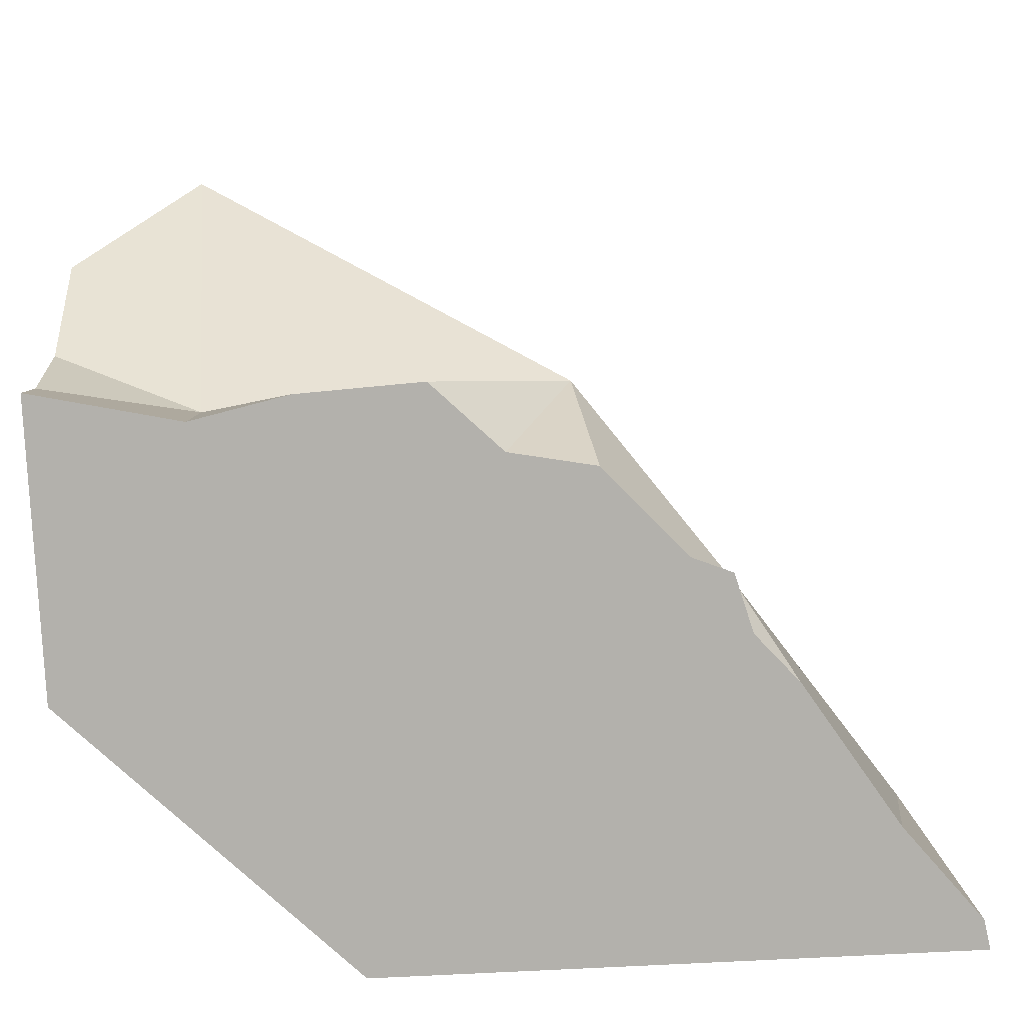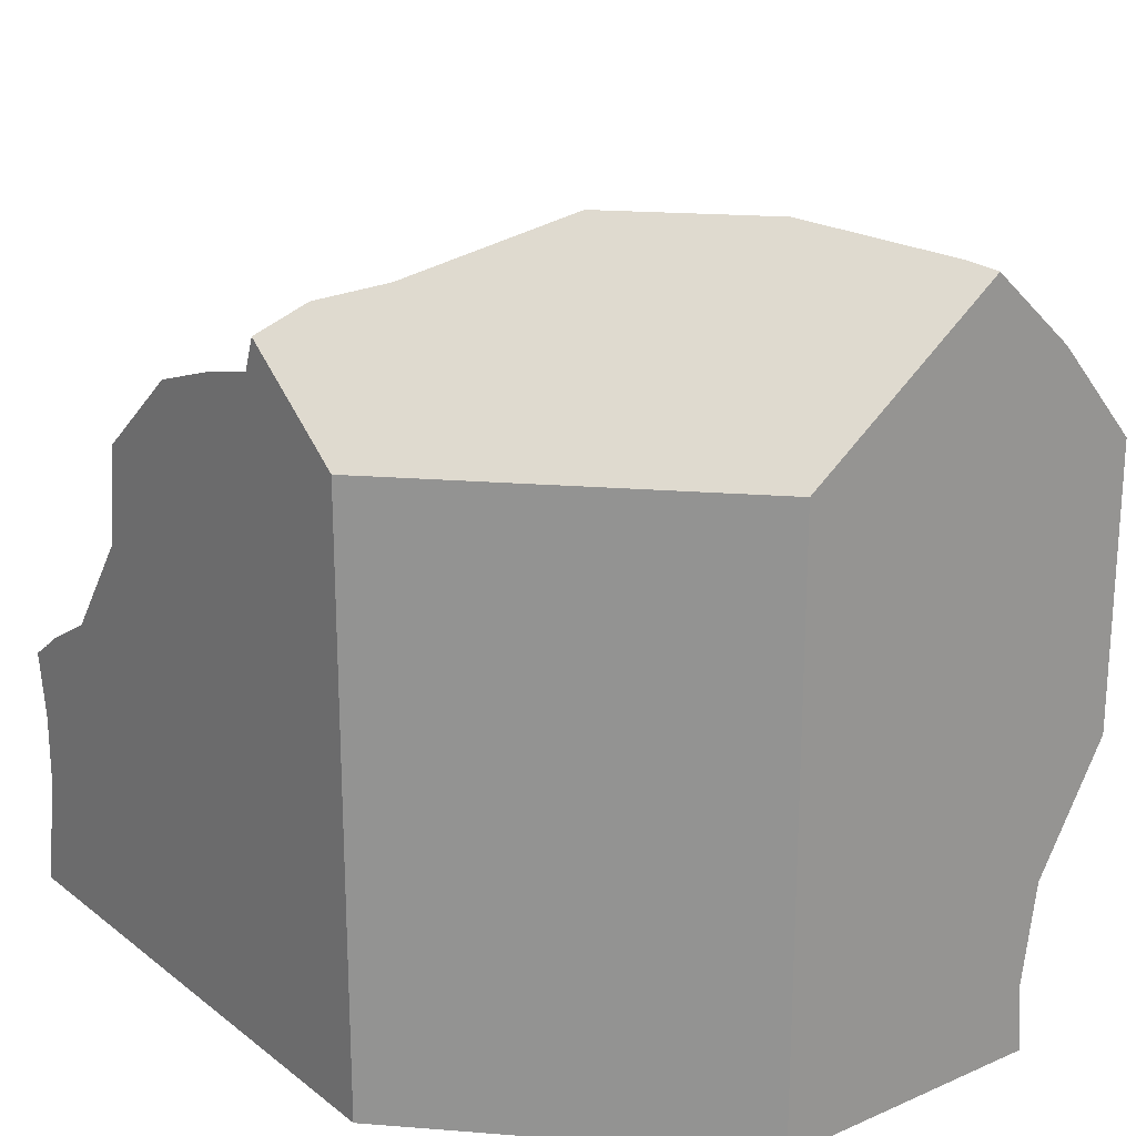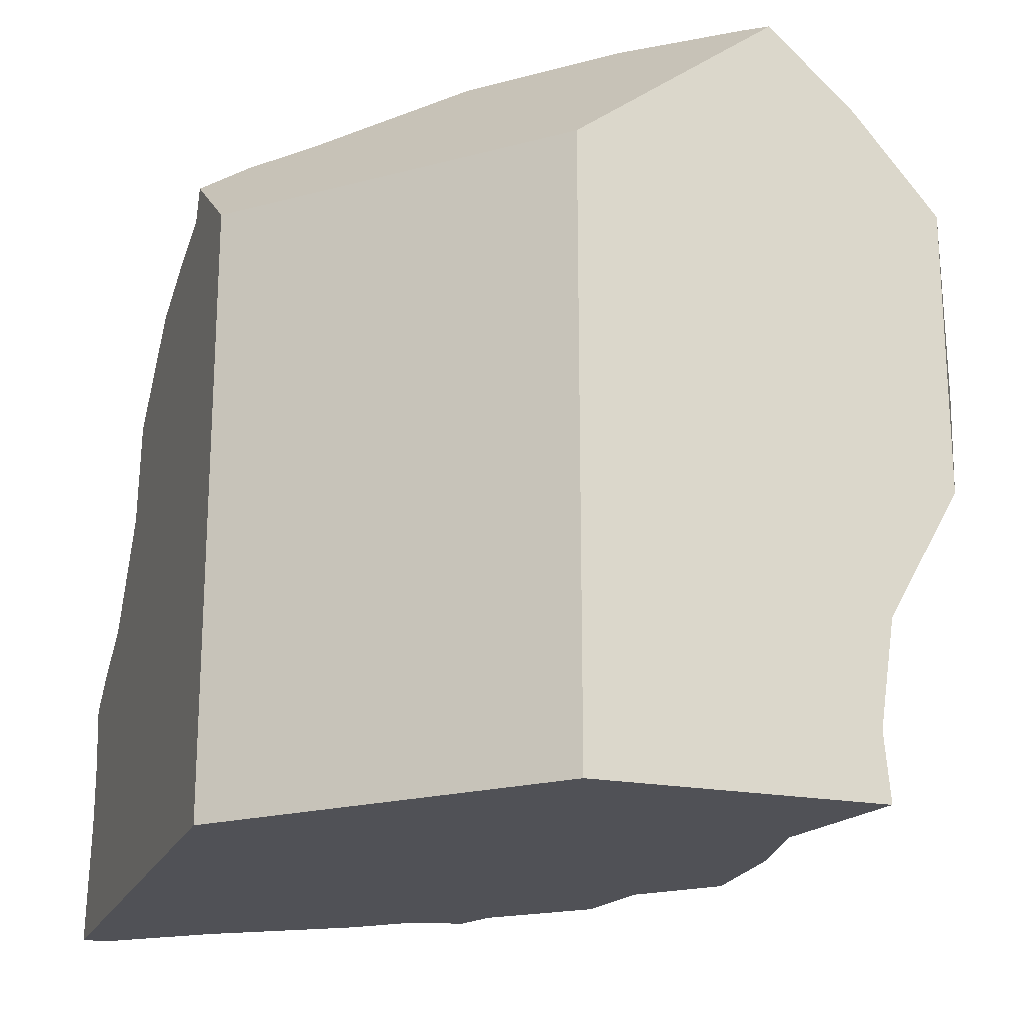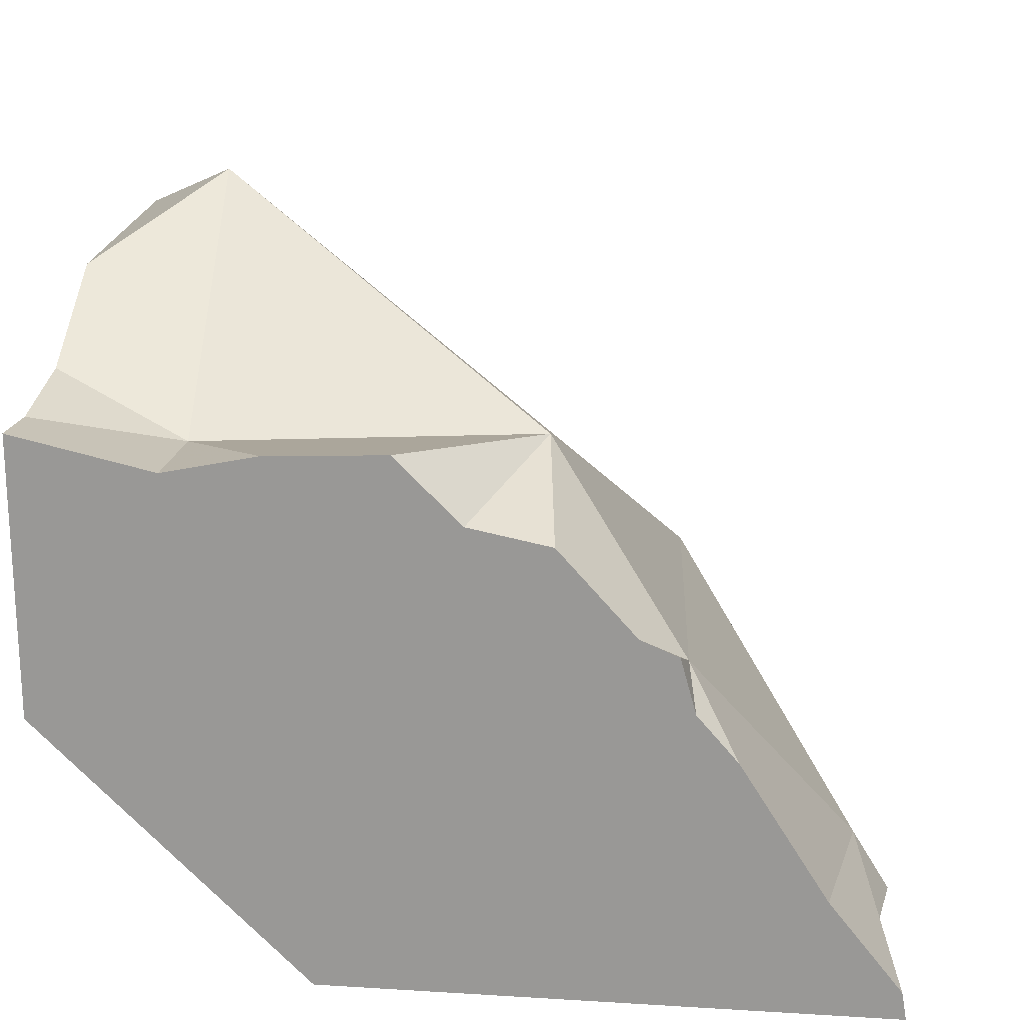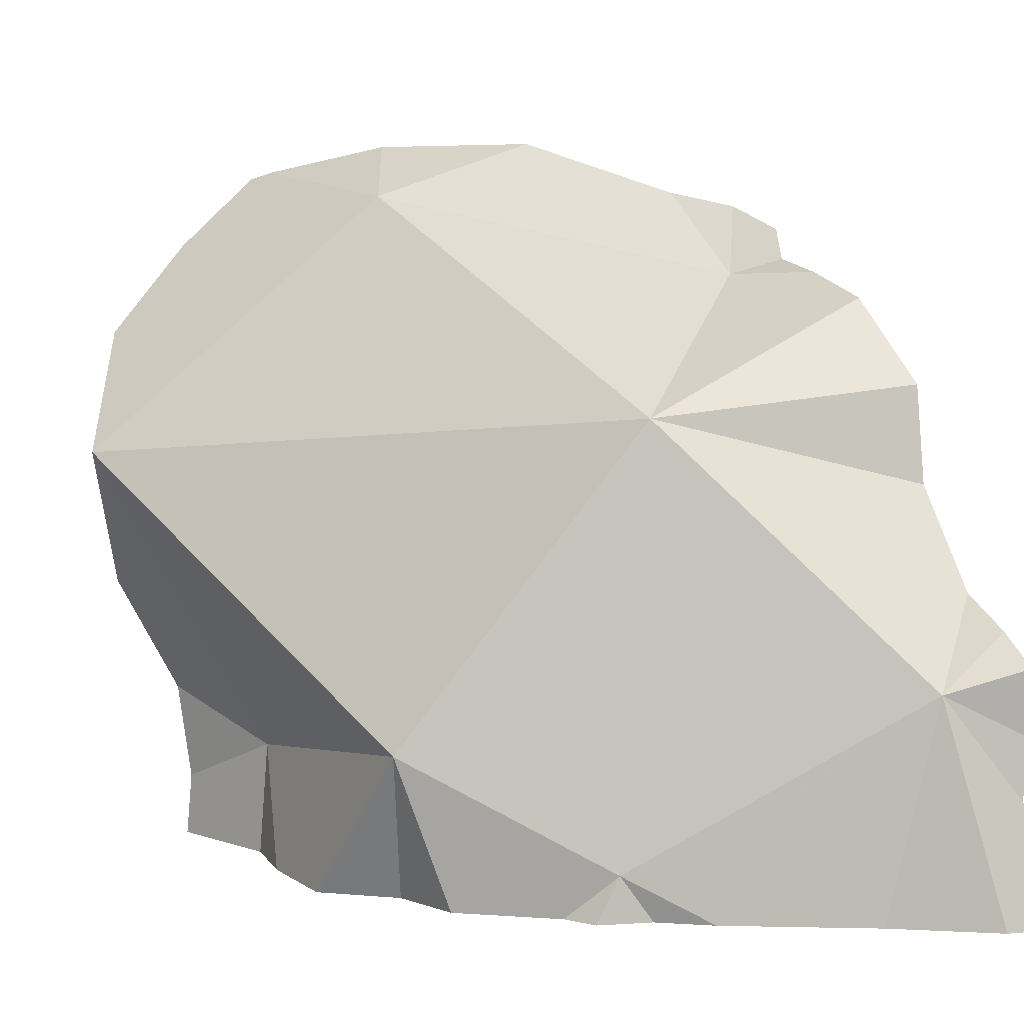
<metadata>
{"format":"obj","ext":"obj","renderer":"f3d","projection":"perspective","resolution":1024,"background":"white","views":[{"elev":-79.0,"azim":-177.2,"up":"+Z"},{"elev":21.9,"azim":52.8,"up":"+Z"},{"elev":-20.5,"azim":71.1,"up":"+Z"},{"elev":20.3,"azim":-173.6,"up":"+Y"},{"elev":4.3,"azim":-118.2,"up":"+Z"}]}
</metadata>
<code>
v 0.01734 -0.1556 -0.5
v 0.01742 -0.1556 -0.4995
v 0.01758 -0.1541 -0.5
v 0.01815 -0.1508 -0.5
v 0.01884 -0.1556 -0.4578
v 0.02052 -0.1556 -0.4796
v 0.02053 -0.1556 -0.4688
v 0.02053 -0.1556 -0.4688
v 0.02193 -0.1556 -0.4556
v 0.02207 -0.1554 -0.4556
v 0.02215 -0.1555 -0.4555
v 0.02222 -0.1556 -0.4556
v 0.02222 -0.1556 -0.4553
v 0.02541 -0.1428 -0.4621
v 0.02592 -0.1556 -0.4526
v 0.03015 -0.1357 -0.5
v 0.03032 -0.1364 -0.5
v 0.03131 -0.1556 -0.4783
v 0.03264 -0.1556 -0.4614
v 0.03296 -0.1556 -0.4597
v 0.03337 -0.1556 -0.4902
v 0.03483 -0.1556 -0.4499
v 0.03505 -0.1556 -0.5
v 0.03534 -0.1556 -0.4473
v 0.03588 -0.1266 -0.5
v 0.03644 -0.1257 -0.5
v 0.03735 -0.1266 -0.5
v 0.03794 -0.1233 -0.5
v 0.04458 -0.1128 -0.5
v 0.04745 -0.1556 -0.43
v 0.04872 -0.1556 -0.4199
v 0.04955 -0.1556 -0.4132
v 0.0513 -0.105 -0.5
v 0.05289 -0.09959 -0.4921
v 0.05389 -0.09574 -0.5
v 0.05554 -0.1556 -0.4264
v 0.05748 -0.1077 -0.4184
v 0.05795 -0.1556 -0.4397
v 0.05807 -0.094 -0.5
v 0.05906 -0.1019 -0.5
v 0.06006 -0.1556 -0.4416
v 0.0601 -0.09315 -0.5
v 0.06168 -0.1556 -0.5
v 0.0632 -0.1102 -0.5
v 0.06464 -0.1556 -0.4721
v 0.06544 -0.1556 -0.4452
v 0.06571 -0.1556 -0.4362
v 0.06637 -0.1556 -0.4216
v 0.06637 -0.1556 -0.3985
v 0.06755 -0.1556 -0.4229
v 0.06795 -0.1556 -0.42
v 0.07116 -0.1556 -0.3968
v 0.07127 -0.1177 -0.5
v 0.07193 -0.1556 -0.3966
v 0.07233 -0.1556 -0.4499
v 0.0728 -0.07901 -0.5
v 0.07389 -0.1556 -0.4297
v 0.07396 -0.1202 -0.5
v 0.07517 -0.1167 -0.5
v 0.07605 -0.07009 -0.4738
v 0.07751 -0.1556 -0.4335
v 0.08008 -0.1556 -0.3937
v 0.08009 -0.1556 -0.4075
v 0.08239 -0.1279 -0.5
v 0.08378 -0.1556 -0.4417
v 0.08394 -0.1556 -0.4629
v 0.08614 -0.1556 -0.4448
v 0.08631 -0.07631 -0.5
v 0.087 -0.1556 -0.4663
v 0.08721 -0.09072 -0.5
v 0.0876 -0.1556 -0.4025
v 0.08842 -0.131 -0.5
v 0.0886 -0.1556 -0.398
v 0.08897 -0.09587 -0.5
v 0.09011 -0.1556 -0.3912
v 0.09042 -0.1445 -0.3941
v 0.09209 -0.1556 -0.3857
v 0.09265 -0.09033 -0.5
v 0.0928 -0.1071 -0.5
v 0.09343 -0.0692 -0.5
v 0.09425 -0.1324 -0.4545
v 0.0945 -0.1477 -0.3817
v 0.09513 -0.1556 -0.3975
v 0.0952 -0.1344 -0.5
v 0.09556 -0.1556 -0.3986
v 0.09655 -0.1556 -0.4798
v 0.097 -0.1137 -0.5
v 0.09712 -0.0655 -0.5
v 0.09915 -0.1556 -0.408
v 0.09939 -0.1556 -0.4093
v 0.1007 -0.1382 -0.3792
v 0.1018 -0.1212 -0.5
v 0.1029 -0.1556 -0.5
v 0.1036 -0.1556 -0.4331
v 0.1041 -0.1556 -0.4958
v 0.1044 -0.1556 -0.448
v 0.1045 -0.1556 -0.4485
v 0.1047 -0.1556 -0.453
v 0.1052 -0.1492 -0.5
v 0.1054 -0.1556 -0.4631
v 0.1055 -0.1556 -0.4909
v 0.1057 -0.1283 -0.3755
v 0.1057 -0.1478 -0.5
v 0.1058 -0.1358 -0.5
v 0.1077 -0.08927 -0.5
v 0.1084 -0.06601 -0.5
v 0.1086 -0.06628 -0.5
v 0.1088 -0.06603 -0.5
v 0.1097 -0.0887 -0.5
v 0.1107 -0.1434 -0.5
v 0.1107 -0.1119 -0.5
v 0.111 -0.1435 -0.5
v 0.111 -0.1556 -0.4768
v 0.1111 -0.1556 -0.5
v 0.1111 -0.1556 -0.477
v 0.1111 -0.1556 -0.45
v 0.1111 -0.1556 -0.4
v 0.1112 -0.1173 -0.3714
v 0.1112 -0.1421 -0.4878
v 0.1125 -0.1147 -0.3704
v 0.1146 -0.1521 -0.4899
v 0.1149 -0.1518 -0.491
v 0.1152 -0.08612 -0.3804
v 0.1166 -0.1466 -0.5
v 0.1166 -0.06639 -0.5
v 0.1173 -0.1493 -0.5
v 0.1224 -0.1048 -0.3704
v 0.1269 -0.08376 -0.5
v 0.1305 -0.08273 -0.5
v 0.1322 -0.06966 -0.5
v 0.1322 -0.09497 -0.3704
v 0.1324 -0.0713 -0.4802
v 0.1335 -0.1332 -0.4469
v 0.1341 -0.09361 -0.3708
v 0.136 -0.09514 -0.3734
v 0.1367 -0.03993 -0.4258
v 0.1453 -0.08938 -0.5
v 0.1455 -0.09555 -0.3808
v 0.1513 -0.06529 -0.5
v 0.1515 -0.08105 -0.3744
v 0.1556 -0.1111 -0.5
v 0.1556 -0.1111 -0.45
v 0.1556 -0.1111 -0.4
v 0.1556 -0.09405 -0.3872
v 0.1556 -0.09113 -0.5
v 0.1556 -0.08515 -0.4925
v 0.1556 -0.08284 -0.4025
v 0.1556 -0.08258 -0.4879
v 0.1556 -0.07854 -0.3756
v 0.1556 -0.07647 -0.4769
v 0.1556 -0.07347 -0.5
v 0.1556 -0.06905 -0.4742
v 0.1556 -0.06684 -0.4264
v 0.1556 -0.06681 -0.4147
v 0.1556 -0.06672 -0.3864
v 0.1556 -0.06671 -0.4605
v 0.1556 -0.06534 -0.4158
v 0.1556 -0.06524 -0.489
v 0.1556 -0.06493 -0.4926
v 0.1556 -0.0646 -0.3884
v 0.1556 -0.0643 -0.5
v 0.1556 -0.06266 -0.4718
v 0.1556 -0.05561 -0.4593
v 0.1556 -0.05374 -0.417
v 0.1556 -0.05094 -0.4174
v 0.1556 -0.05094 -0.415
v 0.1556 -0.05094 -0.4046
v 0.1556 -0.05093 -0.451
v 0.1556 -0.05093 -0.4368
v 0.1556 -0.05093 -0.4318
f 16 18 14
f 16 14 34
f 18 19 14
f 14 19 20
f 14 20 22
f 14 22 24
f 14 24 30
f 14 30 37
f 37 34 14
f 17 21 16
f 25 17 16
f 16 21 18
f 25 16 34
f 23 21 17
f 23 17 27
f 27 17 25
f 18 45 19
f 21 45 18
f 19 45 20
f 20 46 22
f 20 45 46
f 23 43 21
f 21 43 45
f 38 24 22
f 22 41 38
f 22 46 41
f 43 23 27
f 38 30 24
f 26 27 25
f 26 25 34
f 28 27 26
f 28 26 34
f 27 28 53
f 27 58 43
f 27 53 58
f 29 28 34
f 53 28 29
f 33 29 34
f 29 33 44
f 44 53 29
f 37 30 38
f 34 35 33
f 33 35 40
f 33 40 44
f 40 35 34
f 37 81 34
f 34 44 40
f 53 44 34
f 58 53 34
f 64 58 34
f 64 34 81
f 37 38 41
f 81 37 41
f 46 81 41
f 95 45 43
f 64 43 58
f 72 43 64
f 99 43 72
f 93 95 43
f 93 43 99
f 45 55 46
f 45 66 55
f 45 69 66
f 86 69 45
f 101 86 45
f 95 101 45
f 81 46 55
f 66 81 55
f 119 72 64
f 119 64 81
f 69 81 66
f 81 69 119
f 69 86 119
f 99 72 84
f 119 84 72
f 104 99 84
f 119 104 84
f 86 101 119
f 99 95 93
f 103 95 99
f 119 101 95
f 119 95 103
f 103 99 104
f 119 103 104
f 37 60 81
f 60 37 136
f 76 37 81
f 37 76 123
f 136 37 123
f 70 74 60
f 60 78 70
f 74 79 60
f 60 105 78
f 79 81 60
f 60 132 105
f 60 136 132
f 78 74 70
f 105 74 78
f 74 111 79
f 105 111 74
f 76 75 82
f 76 83 75
f 82 75 77
f 117 77 75
f 117 75 83
f 90 76 81
f 76 82 91
f 85 83 76
f 89 85 76
f 89 76 90
f 76 91 102
f 76 102 118
f 76 118 123
f 91 82 77
f 91 77 117
f 119 81 79
f 111 87 79
f 119 79 87
f 94 90 81
f 94 81 96
f 96 81 97
f 97 81 98
f 98 81 100
f 100 81 119
f 117 83 85
f 85 89 117
f 92 87 111
f 119 87 92
f 89 90 117
f 117 90 94
f 102 91 117
f 104 92 111
f 119 92 104
f 94 96 116
f 117 94 116
f 97 116 96
f 98 116 97
f 100 116 98
f 113 116 100
f 113 100 119
f 102 117 118
f 110 104 111
f 119 104 110
f 111 105 109
f 132 109 105
f 111 109 141
f 132 128 109
f 109 128 141
f 112 110 111
f 112 119 110
f 111 124 112
f 124 111 126
f 111 141 126
f 124 119 112
f 115 116 113
f 113 121 115
f 119 121 113
f 115 121 116
f 116 133 117
f 121 122 116
f 122 133 116
f 117 143 118
f 133 143 117
f 118 120 123
f 143 120 118
f 119 122 121
f 119 124 122
f 123 120 127
f 127 120 143
f 122 124 126
f 126 141 122
f 122 141 133
f 123 127 131
f 135 123 131
f 138 123 135
f 147 136 123
f 138 147 123
f 135 131 127
f 135 127 143
f 132 129 128
f 137 128 129
f 141 128 137
f 132 137 129
f 136 162 132
f 132 146 137
f 146 132 148
f 148 132 150
f 152 150 132
f 162 152 132
f 142 133 141
f 143 133 142
f 143 138 135
f 147 154 136
f 157 136 154
f 157 164 136
f 136 163 162
f 136 168 163
f 164 165 136
f 136 165 170
f 169 168 136
f 170 169 136
f 141 137 145
f 146 145 137
f 143 144 138
f 138 144 147
f 148 142 141
f 145 146 141
f 146 148 141
f 142 153 143
f 148 150 142
f 150 152 142
f 152 156 142
f 153 142 156
f 147 144 143
f 154 147 143
f 153 154 143
f 162 156 152
f 157 154 153
f 169 153 156
f 164 157 153
f 153 165 164
f 170 165 153
f 169 170 153
f 163 156 162
f 163 168 156
f 168 169 156
f 39 35 34
f 34 35 40
f 37 60 34
f 81 37 34
f 42 39 34
f 40 44 34
f 34 56 42
f 34 44 53
f 34 53 58
f 60 56 34
f 34 58 64
f 34 64 81
f 40 35 39
f 81 60 37
f 40 39 59
f 42 74 39
f 74 59 39
f 44 40 59
f 56 70 42
f 42 70 74
f 53 44 59
f 53 59 58
f 70 56 60
f 64 58 59
f 72 64 59
f 87 72 59
f 79 59 74
f 87 59 79
f 60 74 70
f 60 79 74
f 81 79 60
f 64 72 119
f 81 64 119
f 84 72 87
f 72 84 119
f 79 81 119
f 87 79 119
f 92 84 87
f 104 84 92
f 119 84 104
f 92 87 119
f 104 92 119
f 48 32 37
f 32 49 37
f 51 32 48
f 51 49 32
f 76 48 37
f 37 49 52
f 37 52 54
f 37 54 62
f 37 62 76
f 76 51 48
f 49 51 52
f 52 51 63
f 76 63 51
f 73 54 52
f 71 52 63
f 73 52 71
f 73 62 54
f 73 75 62
f 62 75 76
f 76 71 63
f 76 73 71
f 76 75 73
f 131 134 123
f 123 135 131
f 134 140 123
f 123 138 135
f 147 123 136
f 136 123 160
f 123 147 138
f 123 140 160
f 134 131 135
f 144 134 135
f 134 144 140
f 135 138 144
f 154 147 136
f 157 154 136
f 136 164 157
f 136 160 167
f 136 165 164
f 166 165 136
f 167 166 136
f 138 147 144
f 144 149 140
f 155 140 149
f 160 140 155
f 144 147 155
f 144 155 149
f 154 155 147
f 160 155 154
f 166 154 157
f 167 160 154
f 166 167 154
f 166 157 164
f 165 166 164
f 36 37 30
f 47 36 30
f 30 37 38
f 38 47 30
f 48 37 36
f 36 47 50
f 48 36 50
f 38 37 41
f 81 41 37
f 37 48 81
f 41 47 38
f 46 47 41
f 81 46 41
f 46 65 47
f 81 55 46
f 46 55 97
f 46 67 65
f 67 46 97
f 50 47 57
f 57 47 61
f 61 47 65
f 81 48 50
f 81 50 57
f 55 81 66
f 66 98 55
f 98 97 55
f 81 57 61
f 81 61 65
f 81 65 67
f 66 81 69
f 69 100 66
f 66 100 98
f 67 97 81
f 69 81 119
f 69 86 113
f 86 69 119
f 69 113 100
f 97 98 81
f 98 100 81
f 81 100 119
f 101 115 86
f 119 101 86
f 86 115 113
f 93 95 99
f 114 95 93
f 114 93 99
f 99 95 103
f 114 101 95
f 95 101 119
f 103 95 119
f 114 99 103
f 100 113 119
f 101 114 115
f 110 103 104
f 119 104 103
f 114 103 110
f 110 104 119
f 114 110 112
f 119 112 110
f 112 124 114
f 119 124 112
f 113 115 121
f 113 121 119
f 114 121 115
f 114 122 121
f 114 126 122
f 124 126 114
f 121 122 119
f 122 124 119
f 122 126 124
f 3 1 2
f 1 23 2
f 1 3 17
f 23 1 17
f 4 3 2
f 4 2 6
f 6 2 21
f 23 21 2
f 17 3 4
f 14 4 6
f 4 14 16
f 16 17 4
f 5 8 12
f 14 8 5
f 10 5 9
f 9 5 12
f 14 5 10
f 7 14 6
f 6 18 7
f 6 21 18
f 8 7 12
f 8 14 7
f 7 19 12
f 18 19 7
f 9 12 10
f 10 12 11
f 15 10 11
f 14 10 15
f 13 11 12
f 15 11 13
f 15 13 12
f 22 15 12
f 12 19 20
f 20 22 12
f 14 15 24
f 16 14 18
f 19 18 14
f 20 19 14
f 22 20 14
f 24 22 14
f 22 24 15
f 21 17 16
f 21 16 18
f 23 17 21
f 37 48 76
f 81 48 37
f 81 37 76
f 48 50 51
f 81 50 48
f 76 48 51
f 51 50 90
f 81 57 50
f 50 57 90
f 51 63 76
f 63 51 90
f 81 61 57
f 94 57 61
f 94 90 57
f 61 81 65
f 94 61 65
f 63 71 76
f 71 63 89
f 89 63 90
f 65 81 67
f 67 96 65
f 94 65 96
f 67 81 97
f 67 97 96
f 76 71 73
f 73 71 85
f 89 85 71
f 76 73 75
f 83 75 73
f 85 83 73
f 75 83 76
f 90 81 76
f 76 83 85
f 76 85 89
f 89 90 76
f 90 94 81
f 81 94 96
f 81 96 97
f 60 68 70
f 60 80 68
f 60 70 78
f 60 78 105
f 60 88 80
f 60 106 88
f 60 105 132
f 132 106 60
f 68 78 70
f 107 78 68
f 107 68 80
f 109 105 78
f 109 78 107
f 80 88 107
f 88 106 107
f 105 109 132
f 108 107 106
f 132 108 106
f 125 107 108
f 109 107 128
f 130 107 125
f 128 107 129
f 129 107 151
f 151 107 130
f 132 125 108
f 109 128 132
f 132 130 125
f 128 129 132
f 129 137 132
f 145 137 129
f 145 129 151
f 130 132 158
f 151 130 139
f 159 139 130
f 159 130 158
f 146 132 137
f 132 146 148
f 132 148 150
f 150 152 132
f 152 162 132
f 132 162 158
f 145 146 137
f 139 161 151
f 159 161 139
f 151 146 145
f 151 148 146
f 148 152 150
f 148 151 152
f 158 152 151
f 159 158 151
f 151 161 159
f 158 162 152
f 60 68 56
f 56 70 60
f 68 70 56
f 60 70 68
f 36 31 30
f 37 30 31
f 37 36 30
f 37 31 32
f 32 31 48
f 48 31 36
f 32 48 37
f 37 48 36

</code>
